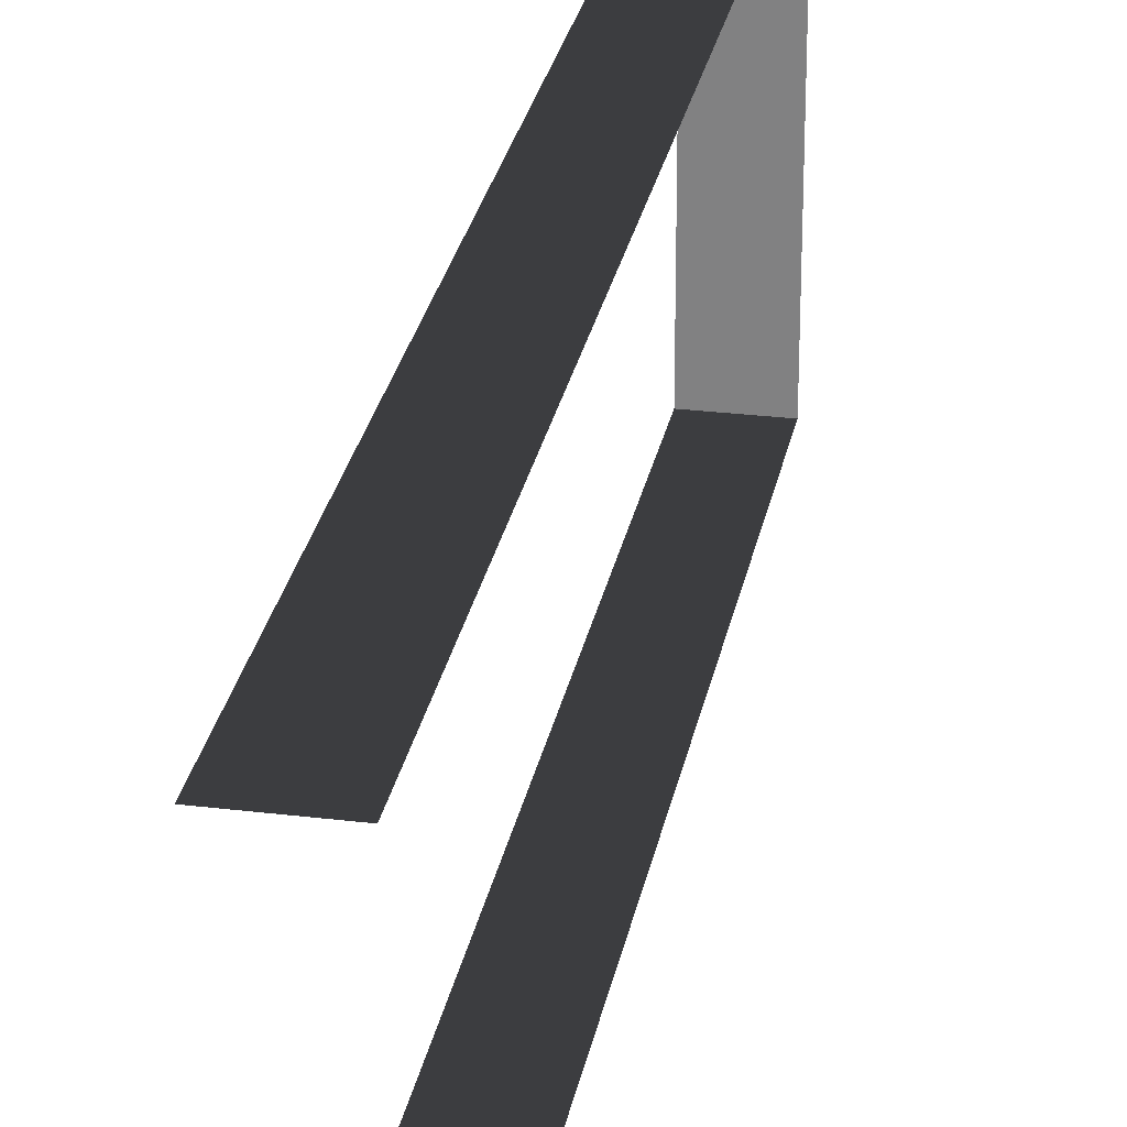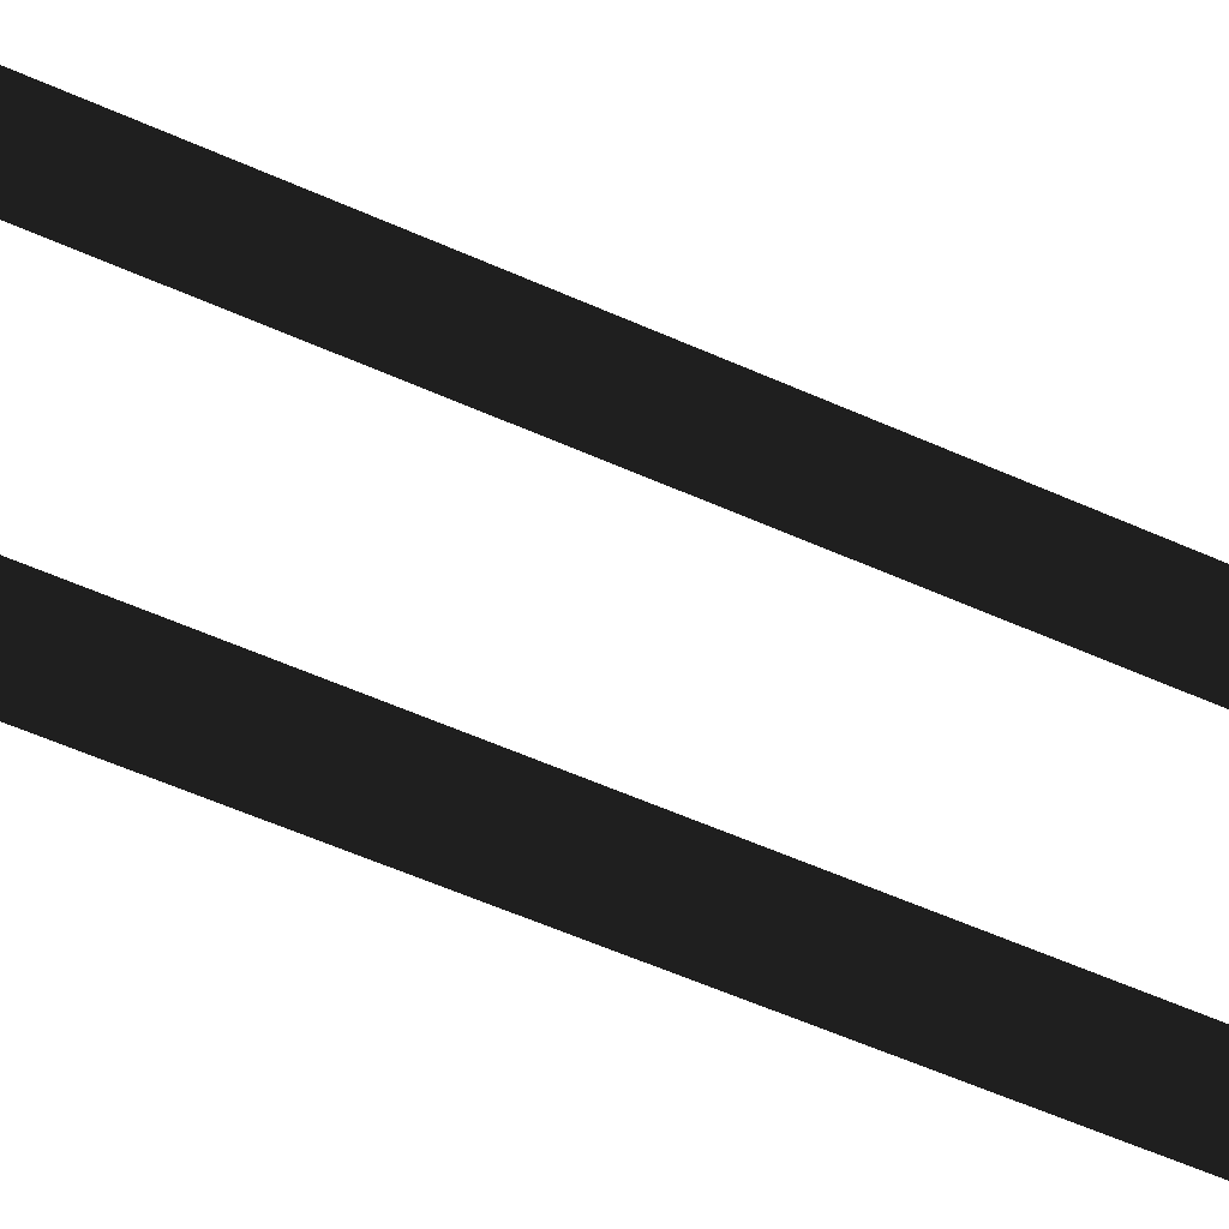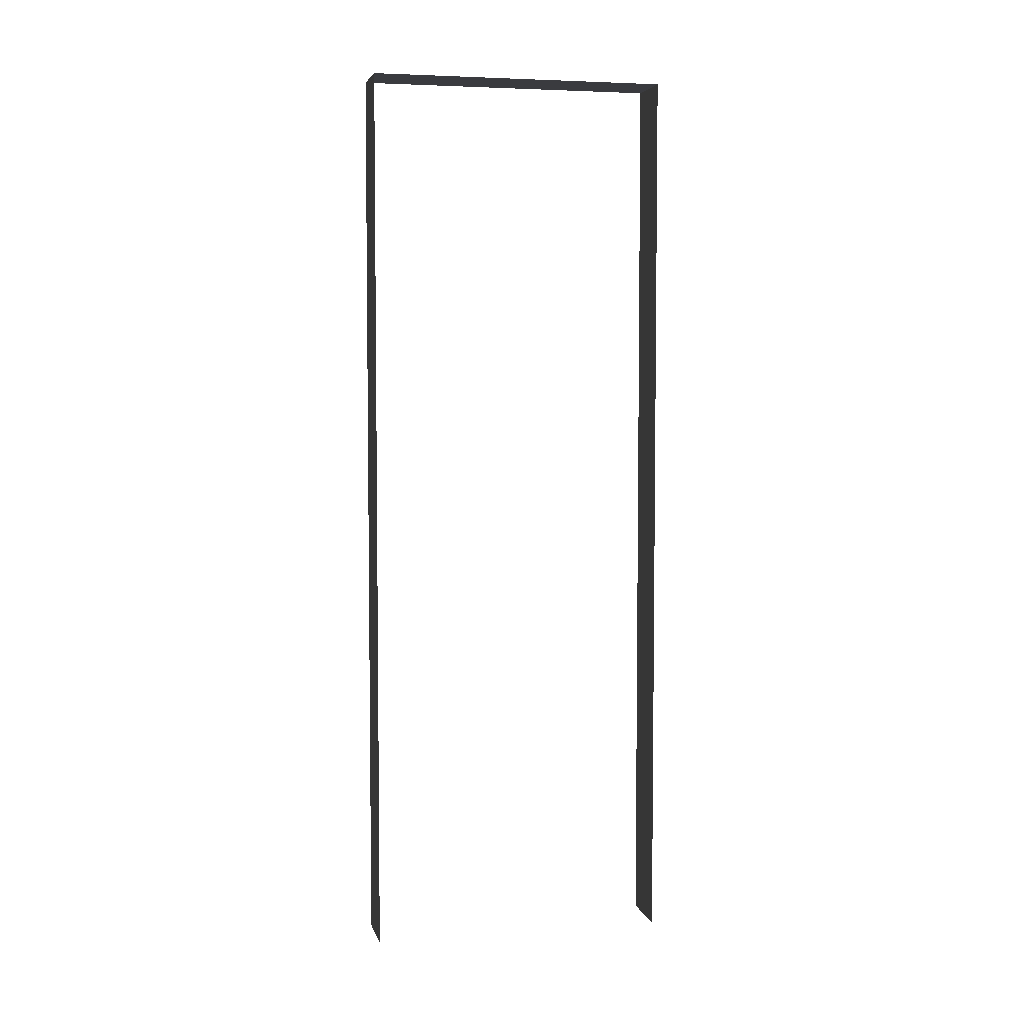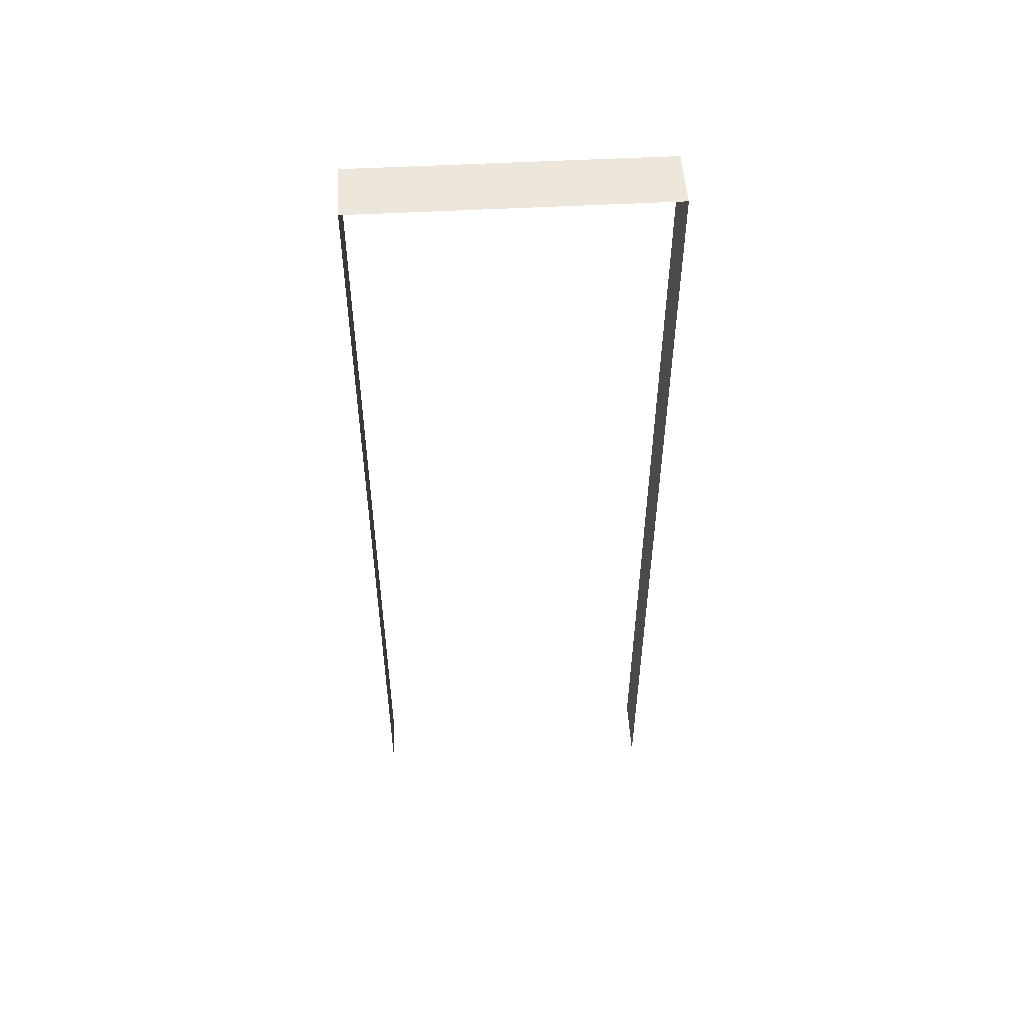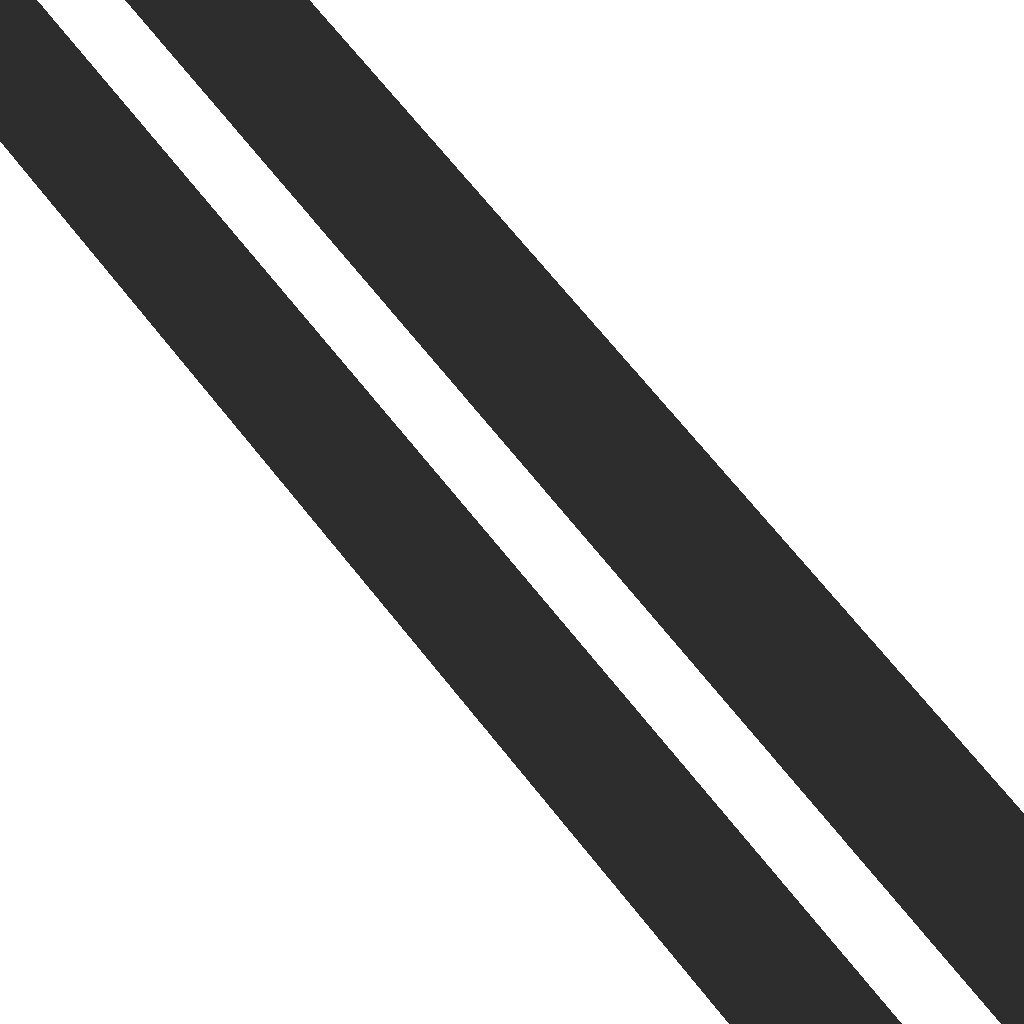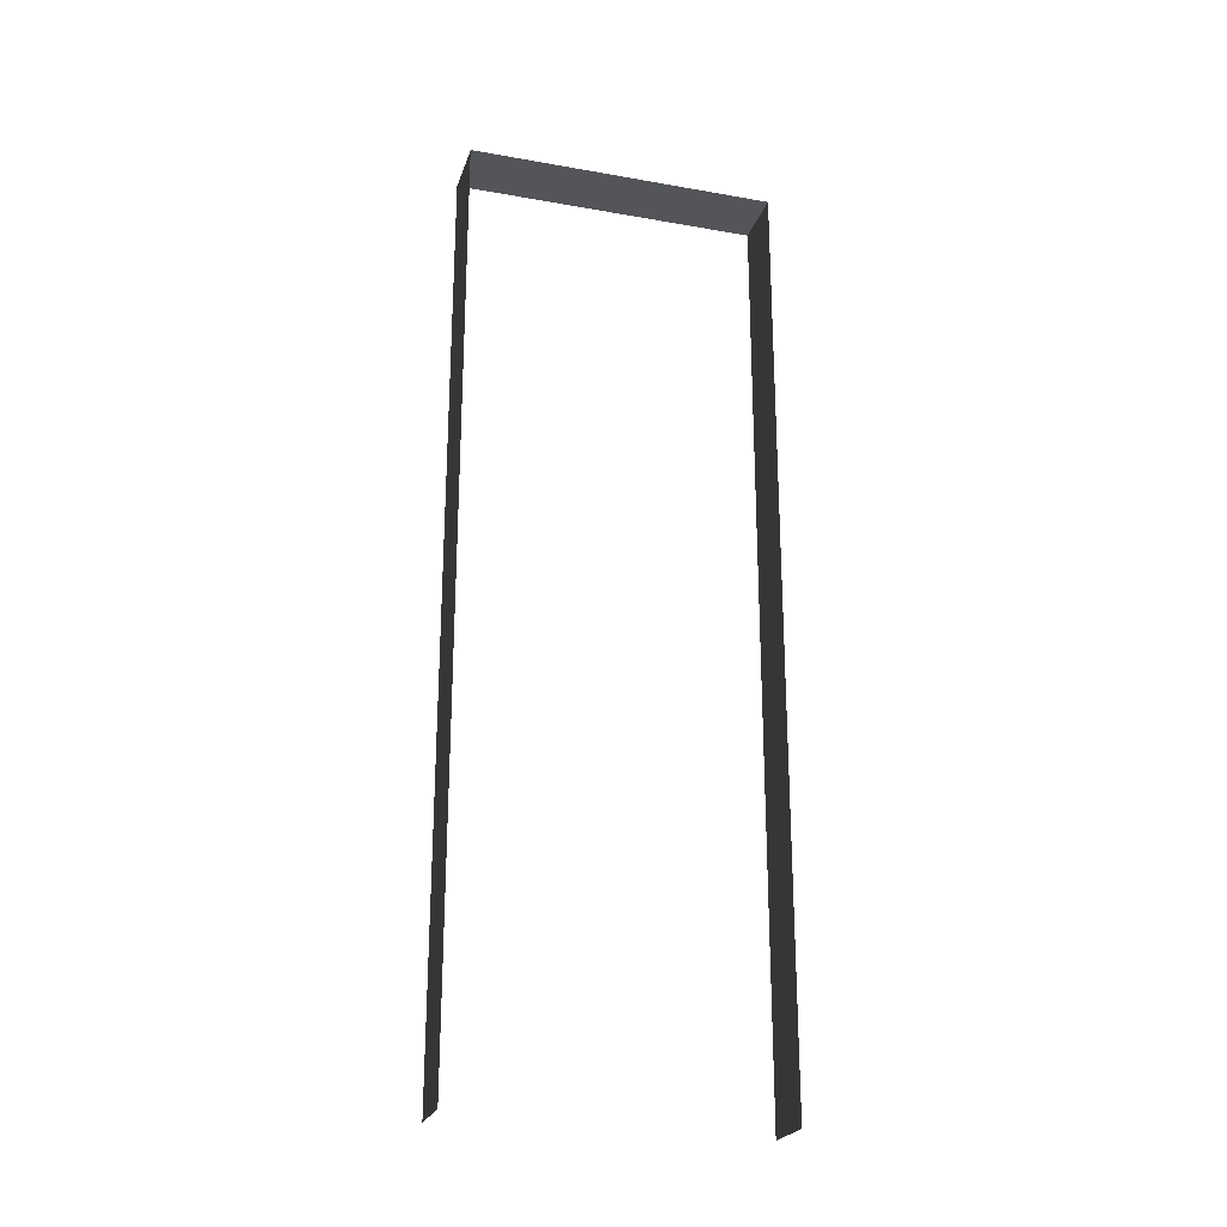
<metadata>
{"format":"obj","ext":"obj","renderer":"f3d","projection":"perspective","resolution":1024,"background":"white","views":[{"elev":27.6,"azim":10.6,"up":"+Z"},{"elev":-55.8,"azim":64.7,"up":"+Z"},{"elev":4.7,"azim":76.8,"up":"+Y"},{"elev":51.1,"azim":-93.4,"up":"+Y"},{"elev":63.3,"azim":-37.2,"up":"+Z"},{"elev":-24.0,"azim":73.7,"up":"+Y"}]}
</metadata>
<code>
v -0.2 3 7.181e-06
v -5.426e-06 3 1
v -0.2 3 1
v -6.385e-06 3 7.474e-06
v -0.2 3 7.181e-06
v -6.385e-06 -9.946e-07 7.474e-06
v -6.385e-06 3 7.474e-06
v -0.2 -9.946e-07 7.181e-06
v -5.426e-06 3 1
v -0.2 -9.946e-07 1
v -0.2 3 1
v -5.426e-06 -9.946e-07 1
g wall01_1m_4_8972_1736
f 1 3 2
f 2 4 1
f 5 7 6
f 6 8 5
f 9 11 10
f 10 12 9

</code>
